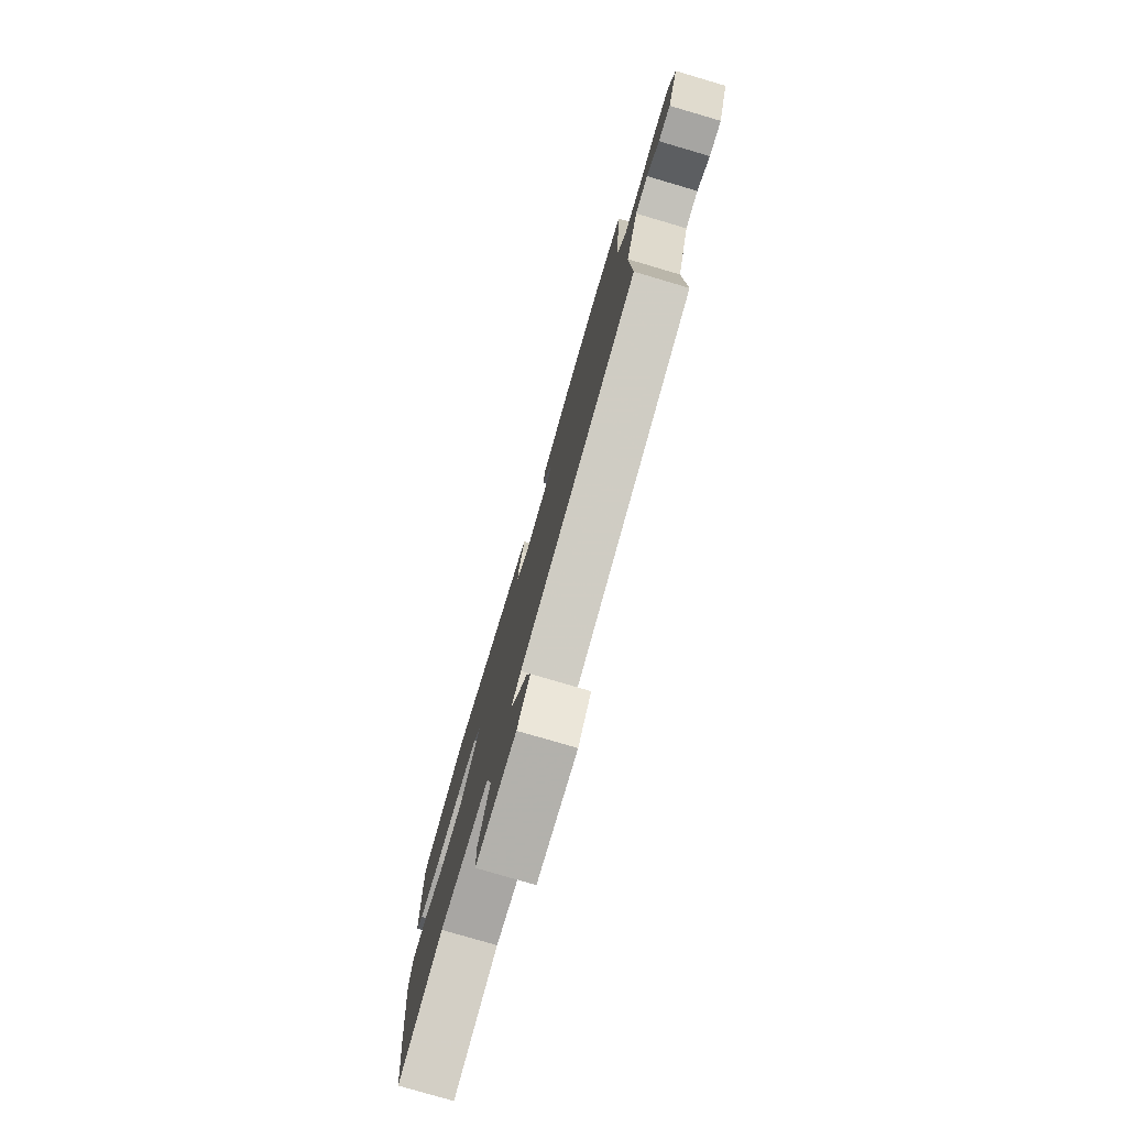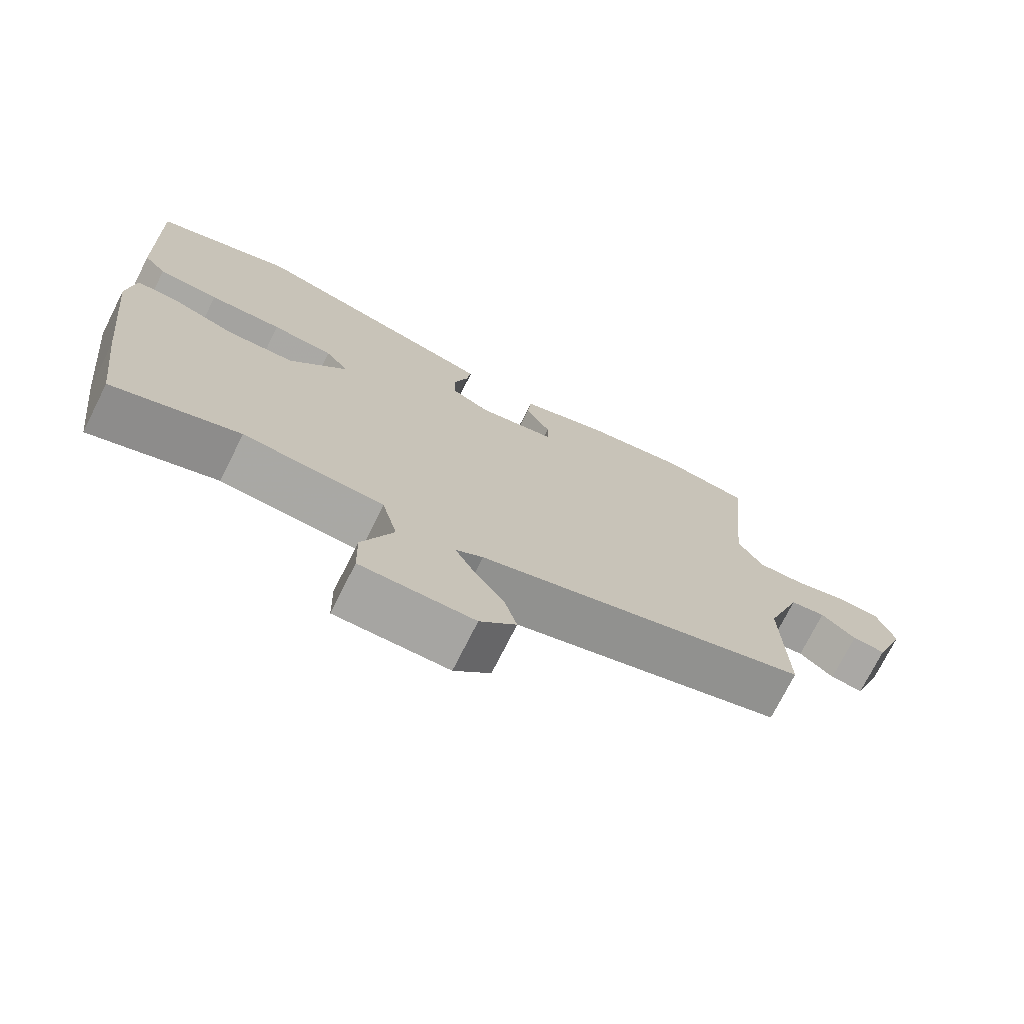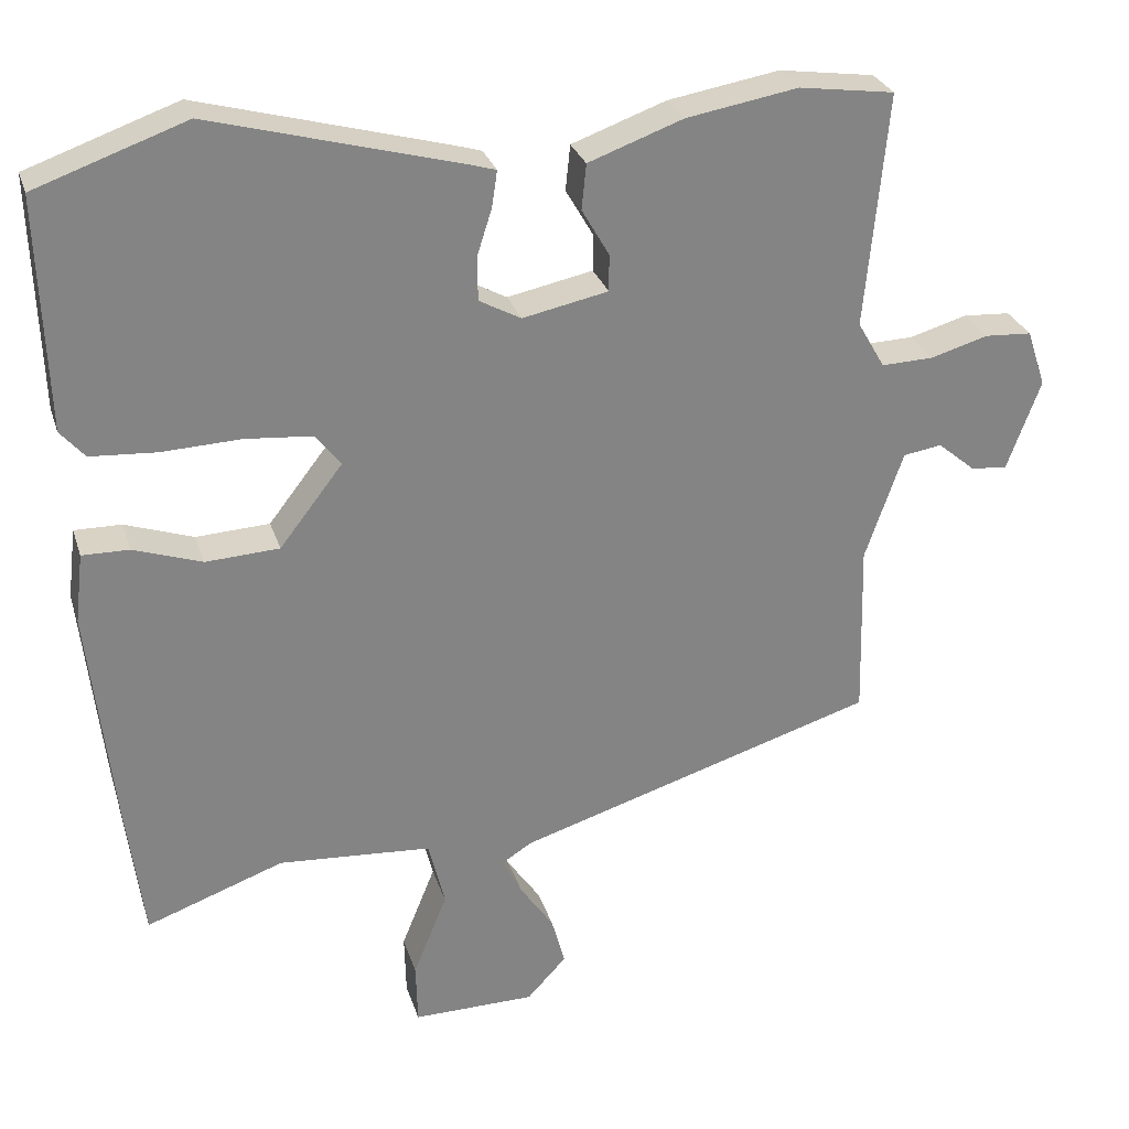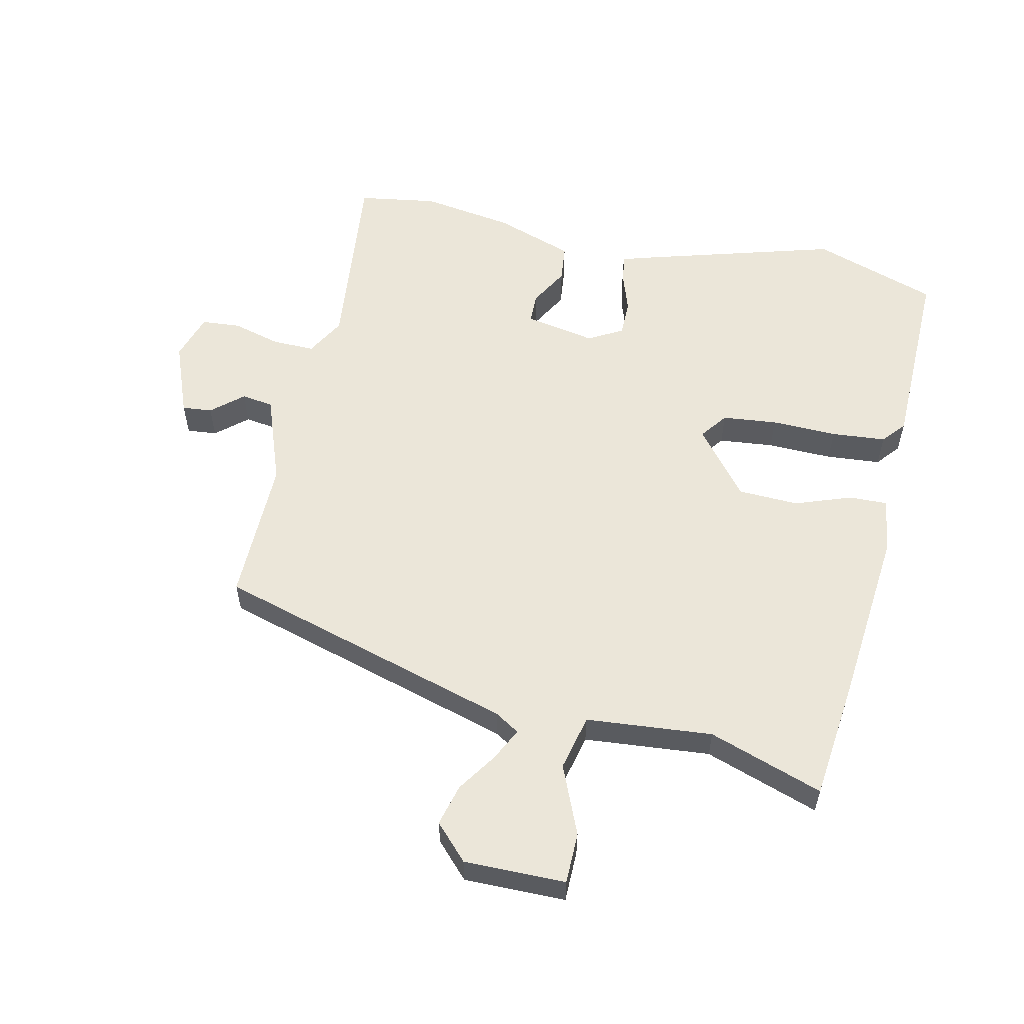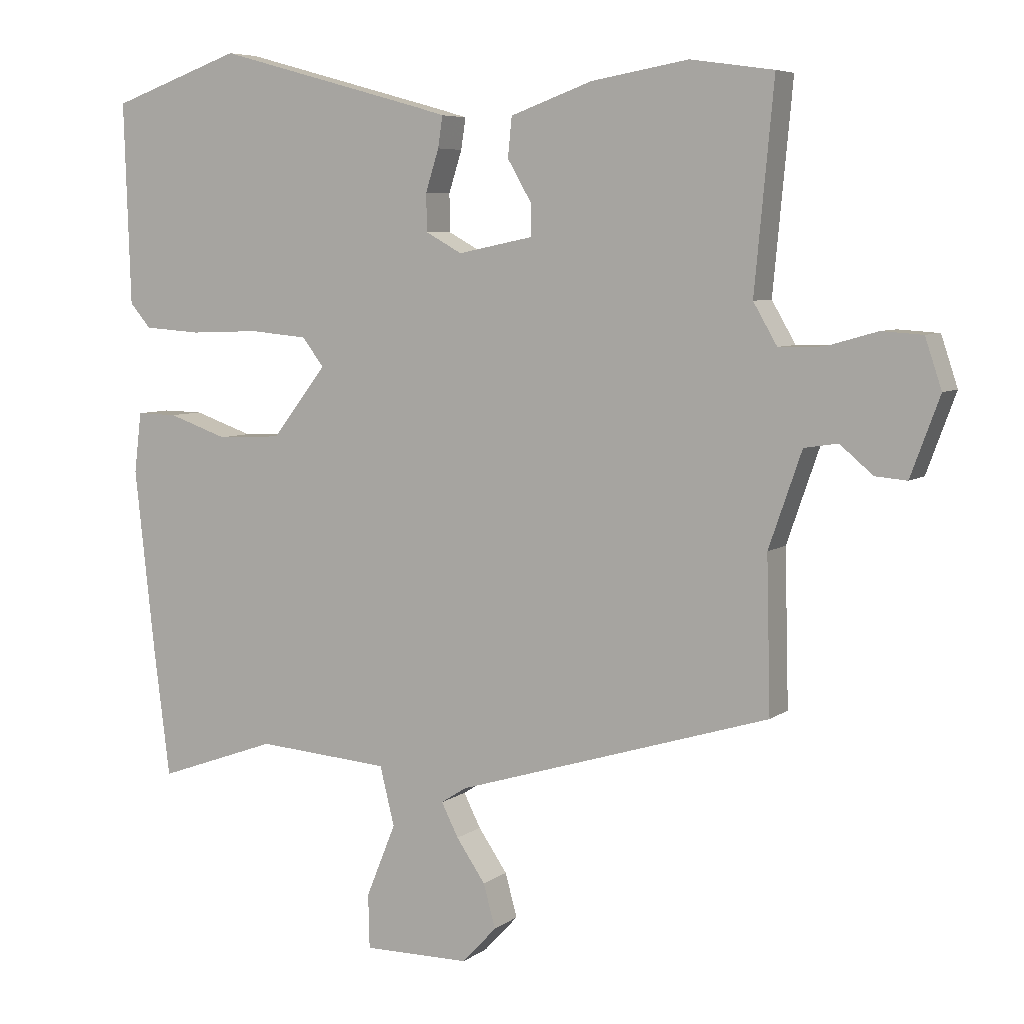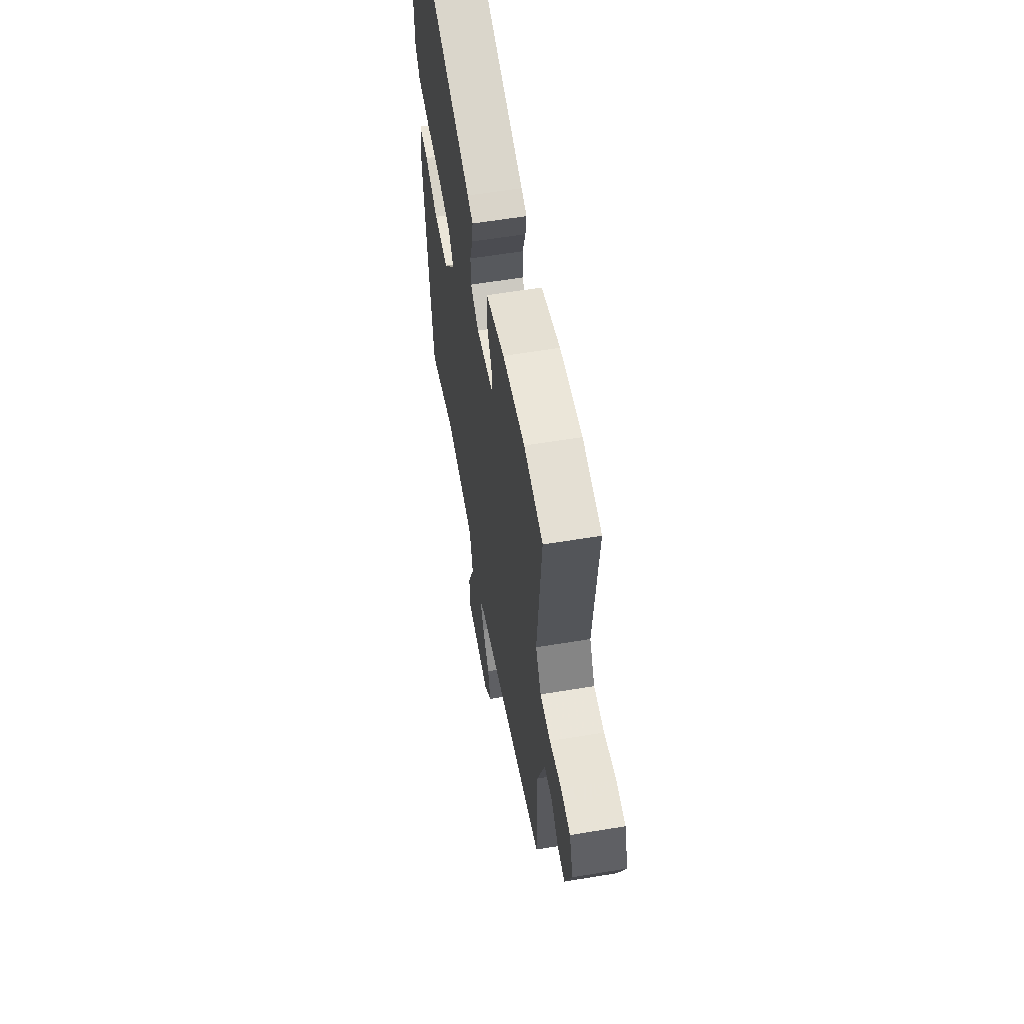
<metadata>
{"format":"obj","ext":"obj","renderer":"f3d","projection":"perspective","resolution":1024,"background":"white","views":[{"elev":-78.6,"azim":73.6,"up":"+Z"},{"elev":-73.8,"azim":-26.7,"up":"+Z"},{"elev":28.4,"azim":-16.2,"up":"+Z"},{"elev":56.7,"azim":-168.3,"up":"+Y"},{"elev":6.3,"azim":27.2,"up":"+Z"},{"elev":59.1,"azim":80.3,"up":"+Z"}]}
</metadata>
<code>
v 0.513 0.07 -0.386
v 0.036 0.07 -0.532
v -0.003 0.07 -0.557
v 0.023 0.07 -0.608
v 0.067 0.07 -0.672
v 0.085 0.07 -0.738
v 0.033 0.07 -0.794
v -0.129 0.07 -0.795
v -0.131 0.07 -0.713
v -0.086 0.07 -0.602
v -0.108 0.07 -0.513
v -0.31 0.07 -0.498
v -0.492 0.07 -0.563
v -0.516 0.07 -0.372
v -0.547 0.07 -0.089
v -0.536 0.07 0.003
v -0.474 0.07 0.002
v -0.384 0.07 -0.029
v -0.287 0.07 -0.024
v -0.204 0.07 0.083
v -0.237 0.07 0.126
v -0.325 0.07 0.134
v -0.43 0.07 0.13
v -0.517 0.07 0.136
v -0.549 0.07 0.173
v -0.559 0.07 0.479
v -0.361 0.07 0.549
v -0.036 0.07 0.46
v 0.001 0.07 0.449
v -0.006 0.07 0.402
v -0.026 0.07 0.339
v -0.025 0.07 0.282
v 0.03 0.07 0.252
v 0.143 0.07 0.275
v 0.143 0.07 0.324
v 0.107 0.07 0.386
v 0.113 0.07 0.446
v 0.238 0.07 0.491
v 0.385 0.07 0.516
v 0.511 0.07 0.498
v 0.482 0.07 0.189
v 0.518 0.07 0.127
v 0.586 0.07 0.129
v 0.663 0.07 0.151
v 0.725 0.07 0.147
v 0.75 0.07 0.072
v 0.706 0.07 -0.047
v 0.658 0.07 -0.043
v 0.608 0.07 -0.001
v 0.557 0.07 -0.009
v 0.507 0.07 -0.153
v 0.513 0 -0.386
v 0.036 0 -0.532
v -0.003 0 -0.557
v 0.023 0 -0.608
v 0.067 0 -0.672
v 0.085 0 -0.738
v 0.033 0 -0.794
v -0.129 0 -0.795
v -0.131 0 -0.713
v -0.086 0 -0.602
v -0.108 0 -0.513
v -0.31 0 -0.498
v -0.492 0 -0.563
v -0.516 0 -0.372
v -0.547 0 -0.089
v -0.536 0 0.003
v -0.474 0 0.002
v -0.384 0 -0.029
v -0.287 0 -0.024
v -0.204 0 0.083
v -0.237 0 0.126
v -0.325 0 0.134
v -0.43 0 0.13
v -0.517 0 0.136
v -0.549 0 0.173
v -0.559 0 0.479
v -0.361 0 0.549
v -0.036 0 0.46
v 0.001 0 0.449
v -0.006 0 0.402
v -0.026 0 0.339
v -0.025 0 0.282
v 0.03 0 0.252
v 0.143 0 0.275
v 0.143 0 0.324
v 0.107 0 0.386
v 0.113 0 0.446
v 0.238 0 0.491
v 0.385 0 0.516
v 0.511 0 0.498
v 0.482 0 0.189
v 0.518 0 0.127
v 0.586 0 0.129
v 0.663 0 0.151
v 0.725 0 0.147
v 0.75 0 0.072
v 0.706 0 -0.047
v 0.658 0 -0.043
v 0.608 0 -0.001
v 0.557 0 -0.009
v 0.507 0 -0.153
f 46 47 48 49
f 46 49 50
f 43 44 45 46
f 42 43 46 50
f 41 42 50 51
f 39 40 41
f 35 36 37 38
f 34 35 38 39
f 28 29 30 31
f 28 31 32
f 27 28 32
f 26 27 32
f 25 26 32 33
f 22 23 24 25
f 21 22 25 33
f 15 16 17 18
f 15 18 19
f 12 13 14 15
f 11 12 15 19
f 7 8 9 10
f 7 10 11
f 4 5 6 7
f 3 4 7 11
f 2 3 11 19
f 34 39 41 51
f 20 21 33 34
f 19 20 34 51
f 1 2 19 51
f 100 99 98 97
f 101 100 97
f 97 96 95 94
f 101 97 94 93
f 102 101 93 92
f 92 91 90
f 89 88 87 86
f 90 89 86 85
f 82 81 80 79
f 83 82 79
f 83 79 78
f 83 78 77
f 84 83 77 76
f 76 75 74 73
f 84 76 73 72
f 69 68 67 66
f 70 69 66
f 66 65 64 63
f 70 66 63 62
f 61 60 59 58
f 62 61 58
f 58 57 56 55
f 62 58 55 54
f 70 62 54 53
f 102 92 90 85
f 85 84 72 71
f 102 85 71 70
f 102 70 53 52
f 1 52 53 2
f 2 53 54 3
f 3 54 55 4
f 4 55 56 5
f 5 56 57 6
f 6 57 58 7
f 7 58 59 8
f 8 59 60 9
f 9 60 61 10
f 10 61 62 11
f 11 62 63 12
f 12 63 64 13
f 13 64 65 14
f 14 65 66 15
f 15 66 67 16
f 16 67 68 17
f 17 68 69 18
f 18 69 70 19
f 19 70 71 20
f 20 71 72 21
f 21 72 73 22
f 22 73 74 23
f 23 74 75 24
f 24 75 76 25
f 25 76 77 26
f 26 77 78 27
f 27 78 79 28
f 28 79 80 29
f 29 80 81 30
f 30 81 82 31
f 31 82 83 32
f 32 83 84 33
f 33 84 85 34
f 34 85 86 35
f 35 86 87 36
f 36 87 88 37
f 37 88 89 38
f 38 89 90 39
f 39 90 91 40
f 40 91 92 41
f 41 92 93 42
f 42 93 94 43
f 43 94 95 44
f 44 95 96 45
f 45 96 97 46
f 46 97 98 47
f 47 98 99 48
f 48 99 100 49
f 49 100 101 50
f 50 101 102 51
f 51 102 52 1

</code>
